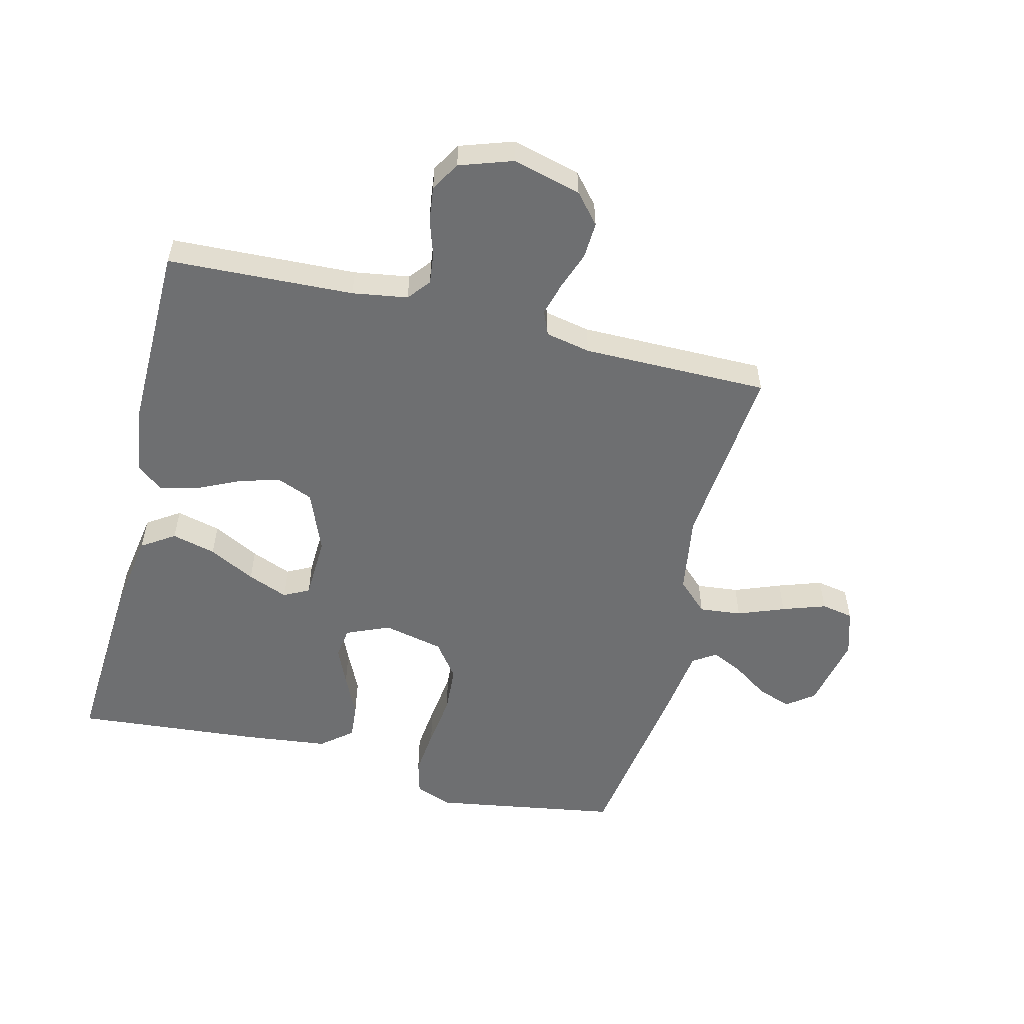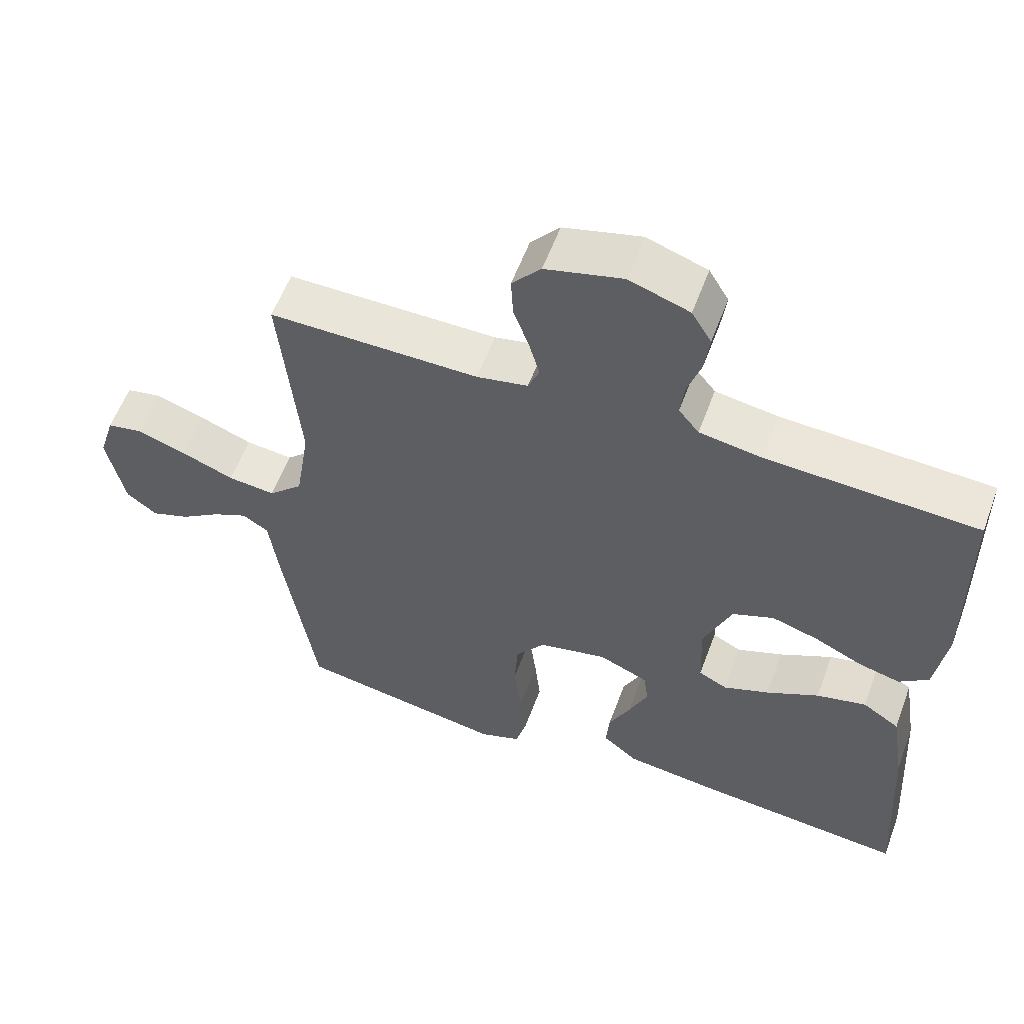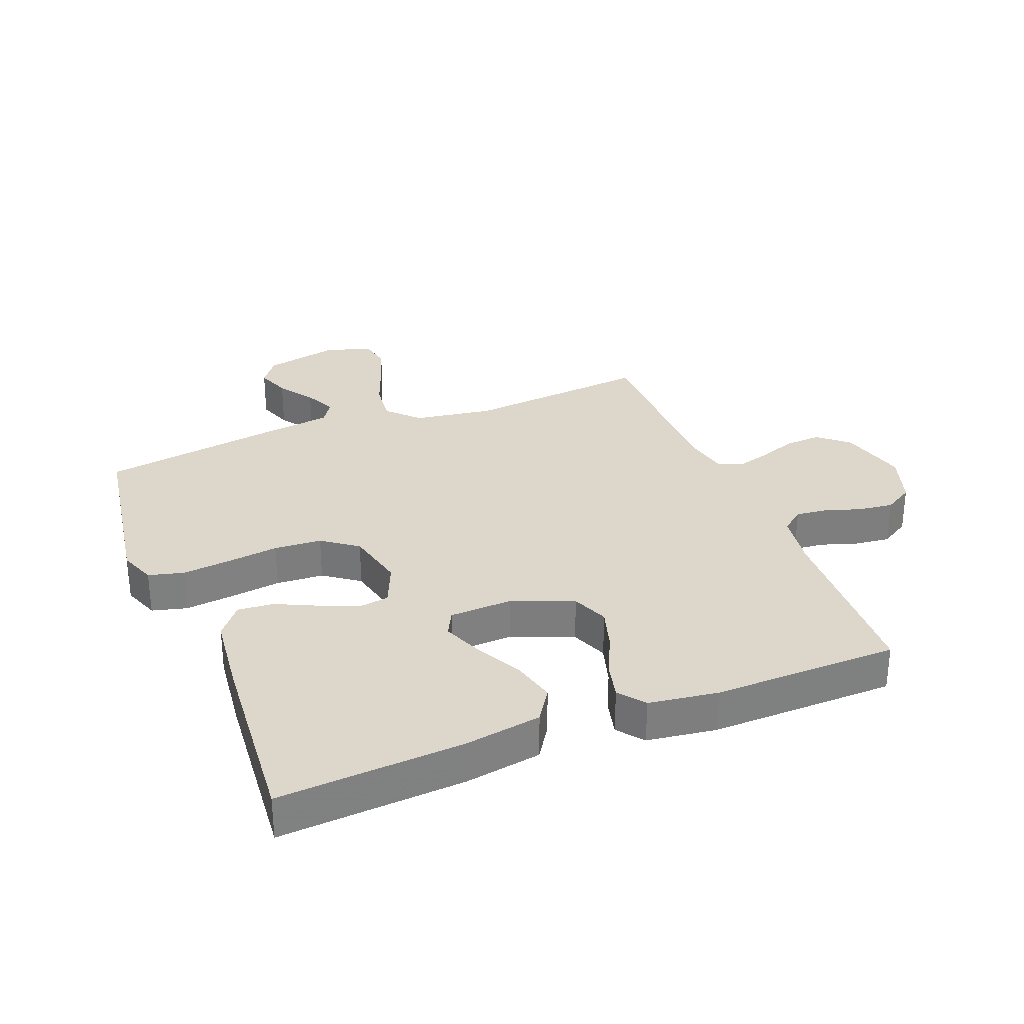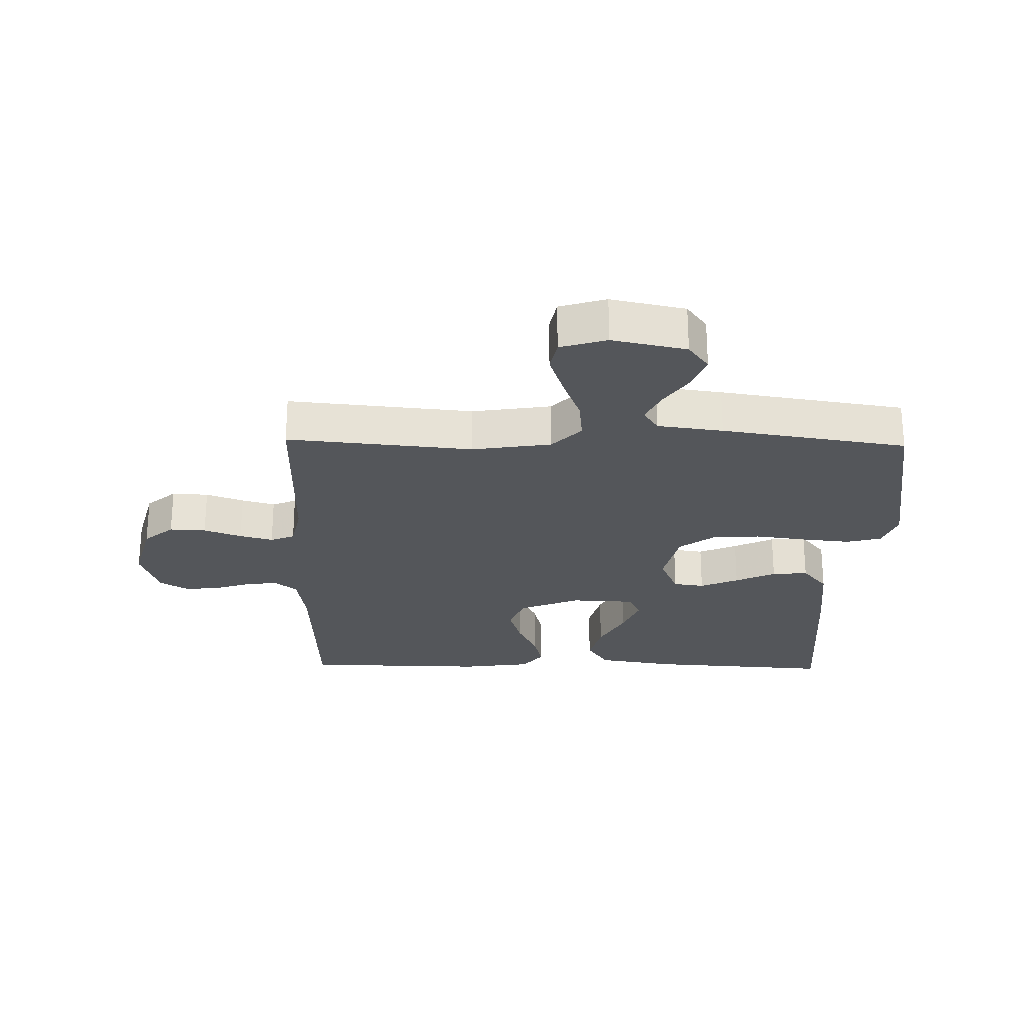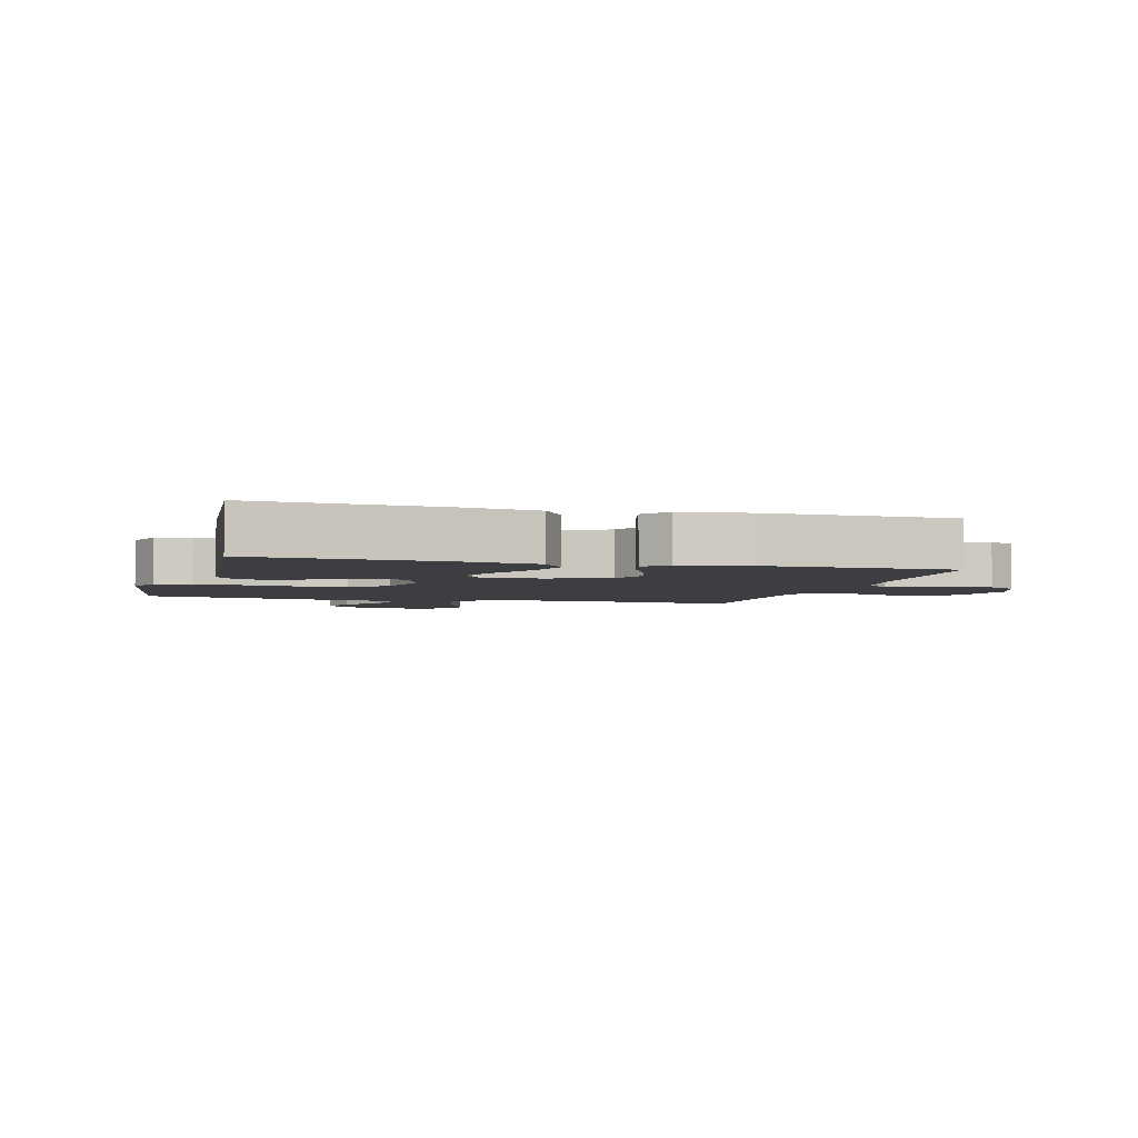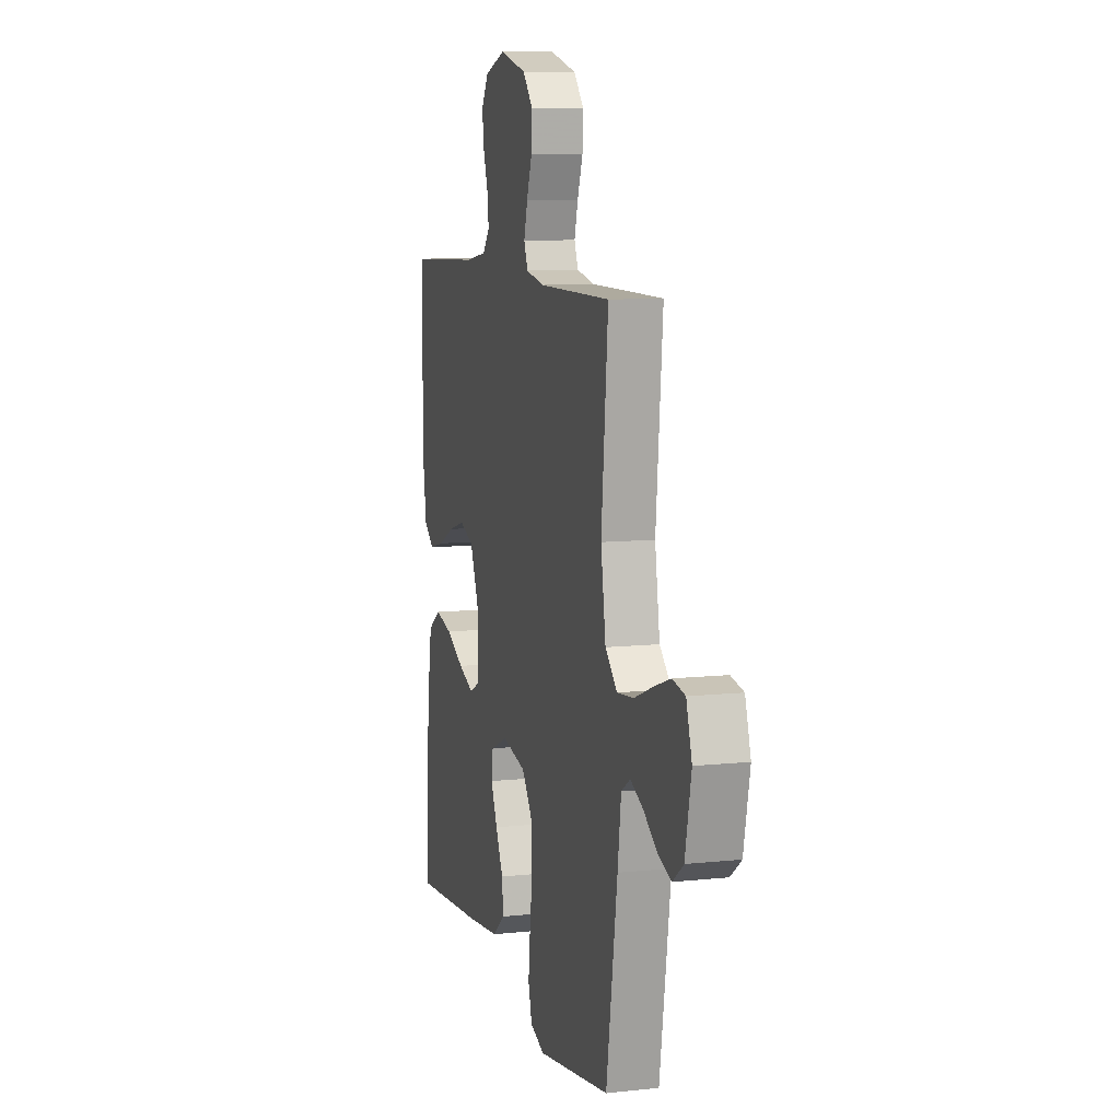
<metadata>
{"format":"obj","ext":"obj","renderer":"f3d","projection":"perspective","resolution":1024,"background":"white","views":[{"elev":-54.6,"azim":-13.9,"up":"+Y"},{"elev":57.8,"azim":-159.7,"up":"+Z"},{"elev":30.8,"azim":-111.7,"up":"+Y"},{"elev":-25.4,"azim":88.7,"up":"+Y"},{"elev":-3.6,"azim":-105.5,"up":"+Y"},{"elev":9.2,"azim":74.2,"up":"+Z"}]}
</metadata>
<code>
v -0.5 0.07 -0.5
v -0.481 0.07 -0.2
v -0.461 0.07 -0.076
v -0.408 0.07 -0.041
v -0.337 0.07 -0.059
v -0.262 0.07 -0.098
v -0.197 0.07 -0.124
v -0.156 0.07 -0.103
v -0.152 0.07 0
v -0.192 0.07 0.098
v -0.251 0.07 0.122
v -0.318 0.07 0.102
v -0.386 0.07 0.07
v -0.446 0.07 0.055
v -0.488 0.07 0.088
v -0.504 0.07 0.2
v -0.5 0.07 0.5
v -0.2 0.07 0.513
v -0.111 0.07 0.527
v -0.082 0.07 0.563
v -0.088 0.07 0.614
v -0.107 0.07 0.672
v -0.114 0.07 0.729
v -0.086 0.07 0.776
v 0 0.07 0.805
v 0.11 0.07 0.776
v 0.151 0.07 0.728
v 0.148 0.07 0.669
v 0.126 0.07 0.608
v 0.111 0.07 0.554
v 0.127 0.07 0.515
v 0.2 0.07 0.5
v 0.5 0.07 0.5
v 0.472 0.07 0.2
v 0.492 0.07 0.072
v 0.541 0.07 0.025
v 0.609 0.07 0.032
v 0.684 0.07 0.061
v 0.754 0.07 0.085
v 0.806 0.07 0.075
v 0.829 0.07 0
v 0.804 0.07 -0.12
v 0.76 0.07 -0.153
v 0.705 0.07 -0.133
v 0.648 0.07 -0.094
v 0.597 0.07 -0.07
v 0.56 0.07 -0.094
v 0.546 0.07 -0.2
v 0.5 0.07 -0.5
v 0.2 0.07 -0.549
v 0.141 0.07 -0.527
v 0.126 0.07 -0.47
v 0.134 0.07 -0.393
v 0.145 0.07 -0.308
v 0.14 0.07 -0.231
v 0.098 0.07 -0.174
v 0 0.07 -0.152
v -0.07 0.07 -0.182
v -0.077 0.07 -0.232
v -0.05 0.07 -0.294
v -0.019 0.07 -0.359
v -0.014 0.07 -0.417
v -0.064 0.07 -0.458
v -0.2 0.07 -0.474
v -0.5 0 -0.5
v -0.481 0 -0.2
v -0.461 0 -0.076
v -0.408 0 -0.041
v -0.337 0 -0.059
v -0.262 0 -0.098
v -0.197 0 -0.124
v -0.156 0 -0.103
v -0.152 0 0
v -0.192 0 0.098
v -0.251 0 0.122
v -0.318 0 0.102
v -0.386 0 0.07
v -0.446 0 0.055
v -0.488 0 0.088
v -0.504 0 0.2
v -0.5 0 0.5
v -0.2 0 0.513
v -0.111 0 0.527
v -0.082 0 0.563
v -0.088 0 0.614
v -0.107 0 0.672
v -0.114 0 0.729
v -0.086 0 0.776
v 0 0 0.805
v 0.11 0 0.776
v 0.151 0 0.728
v 0.148 0 0.669
v 0.126 0 0.608
v 0.111 0 0.554
v 0.127 0 0.515
v 0.2 0 0.5
v 0.5 0 0.5
v 0.472 0 0.2
v 0.492 0 0.072
v 0.541 0 0.025
v 0.609 0 0.032
v 0.684 0 0.061
v 0.754 0 0.085
v 0.806 0 0.075
v 0.829 0 0
v 0.804 0 -0.12
v 0.76 0 -0.153
v 0.705 0 -0.133
v 0.648 0 -0.094
v 0.597 0 -0.07
v 0.56 0 -0.094
v 0.546 0 -0.2
v 0.5 0 -0.5
v 0.2 0 -0.549
v 0.141 0 -0.527
v 0.126 0 -0.47
v 0.134 0 -0.393
v 0.145 0 -0.308
v 0.14 0 -0.231
v 0.098 0 -0.174
v 0 0 -0.152
v -0.07 0 -0.182
v -0.077 0 -0.232
v -0.05 0 -0.294
v -0.019 0 -0.359
v -0.014 0 -0.417
v -0.064 0 -0.458
v -0.2 0 -0.474
f 4 5 6
f 3 4 6
f 2 3 6
f 1 2 6
f 64 1 6
f 63 64 6
f 62 63 6
f 61 62 6
f 60 61 6
f 59 60 6 7
f 58 59 7 8
f 57 58 8 9
f 56 57 9 10
f 52 53 54
f 51 52 54
f 50 51 54
f 49 50 54
f 48 49 54
f 47 48 54
f 46 47 54 55
f 43 44 45
f 42 43 45
f 41 42 45
f 40 41 45
f 39 40 45
f 38 39 45
f 37 38 45
f 36 37 45 46
f 46 55 56
f 36 46 56
f 35 36 56
f 32 33 34
f 35 56 10
f 34 35 10
f 32 34 10
f 31 32 10
f 27 28 29
f 26 27 29
f 25 26 29
f 24 25 29
f 23 24 29
f 22 23 29
f 21 22 29
f 20 21 29 30
f 16 17 18
f 15 16 18
f 14 15 18
f 13 14 18
f 12 13 18
f 11 12 18 19
f 20 30 31
f 19 20 31
f 11 19 31
f 10 11 31
f 70 69 68
f 70 68 67
f 70 67 66
f 70 66 65
f 70 65 128
f 70 128 127
f 70 127 126
f 70 126 125
f 70 125 124
f 71 70 124 123
f 72 71 123 122
f 73 72 122 121
f 74 73 121 120
f 118 117 116
f 118 116 115
f 118 115 114
f 118 114 113
f 118 113 112
f 118 112 111
f 119 118 111 110
f 109 108 107
f 109 107 106
f 109 106 105
f 109 105 104
f 109 104 103
f 109 103 102
f 109 102 101
f 110 109 101 100
f 120 119 110
f 120 110 100
f 120 100 99
f 98 97 96
f 74 120 99
f 74 99 98
f 74 98 96
f 74 96 95
f 93 92 91
f 93 91 90
f 93 90 89
f 93 89 88
f 93 88 87
f 93 87 86
f 93 86 85
f 94 93 85 84
f 82 81 80
f 82 80 79
f 82 79 78
f 82 78 77
f 82 77 76
f 83 82 76 75
f 95 94 84
f 95 84 83
f 95 83 75
f 95 75 74
f 1 65 66 2
f 2 66 67 3
f 3 67 68 4
f 4 68 69 5
f 5 69 70 6
f 6 70 71 7
f 7 71 72 8
f 8 72 73 9
f 9 73 74 10
f 10 74 75 11
f 11 75 76 12
f 12 76 77 13
f 13 77 78 14
f 14 78 79 15
f 15 79 80 16
f 16 80 81 17
f 17 81 82 18
f 18 82 83 19
f 19 83 84 20
f 20 84 85 21
f 21 85 86 22
f 22 86 87 23
f 23 87 88 24
f 24 88 89 25
f 25 89 90 26
f 26 90 91 27
f 27 91 92 28
f 28 92 93 29
f 29 93 94 30
f 30 94 95 31
f 31 95 96 32
f 32 96 97 33
f 33 97 98 34
f 34 98 99 35
f 35 99 100 36
f 36 100 101 37
f 37 101 102 38
f 38 102 103 39
f 39 103 104 40
f 40 104 105 41
f 41 105 106 42
f 42 106 107 43
f 43 107 108 44
f 44 108 109 45
f 45 109 110 46
f 46 110 111 47
f 47 111 112 48
f 48 112 113 49
f 49 113 114 50
f 50 114 115 51
f 51 115 116 52
f 52 116 117 53
f 53 117 118 54
f 54 118 119 55
f 55 119 120 56
f 56 120 121 57
f 57 121 122 58
f 58 122 123 59
f 59 123 124 60
f 60 124 125 61
f 61 125 126 62
f 62 126 127 63
f 63 127 128 64
f 64 128 65 1

</code>
